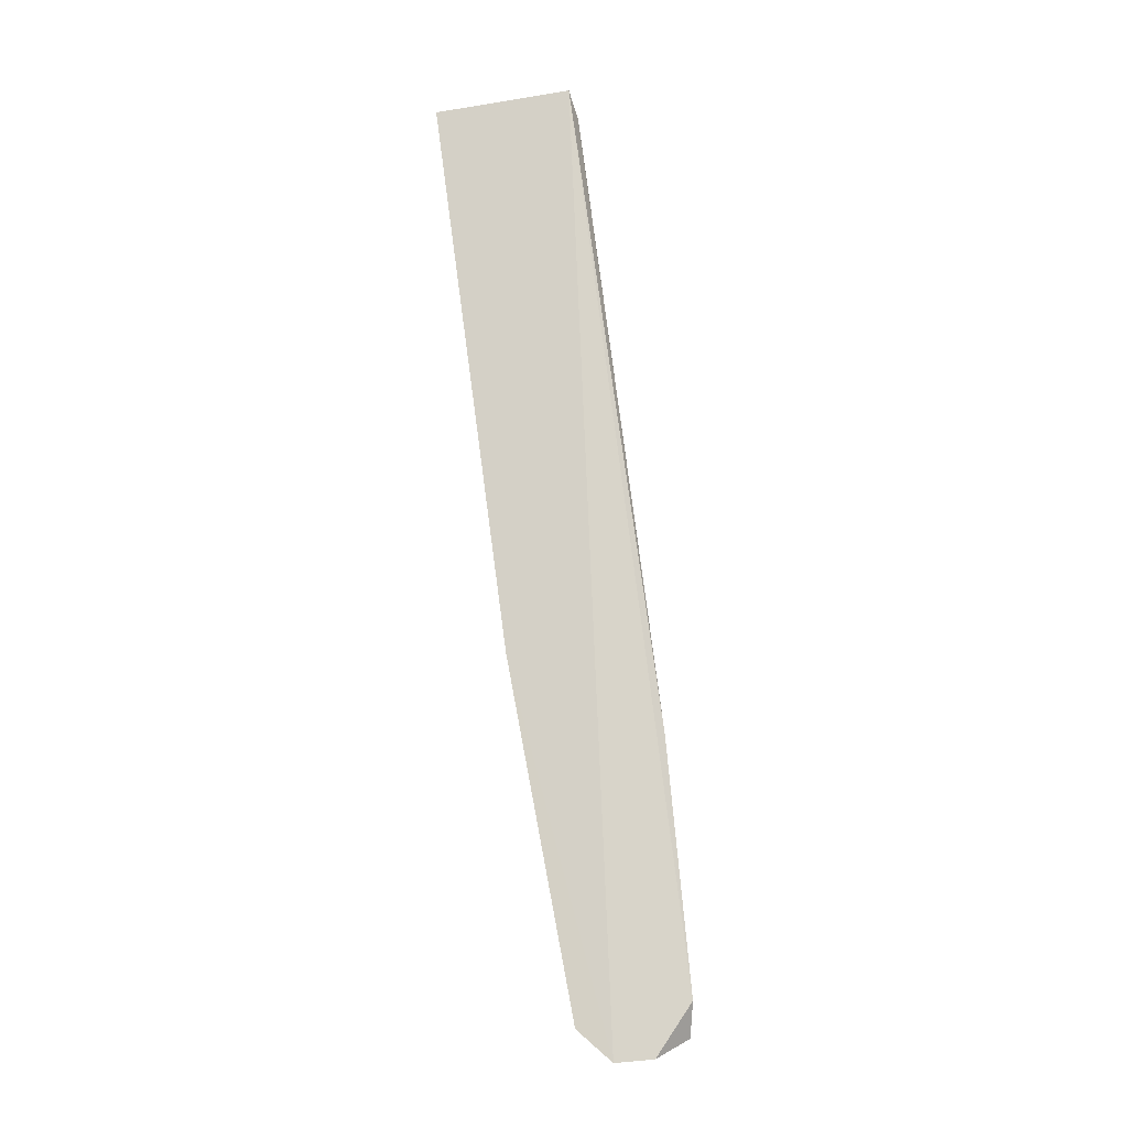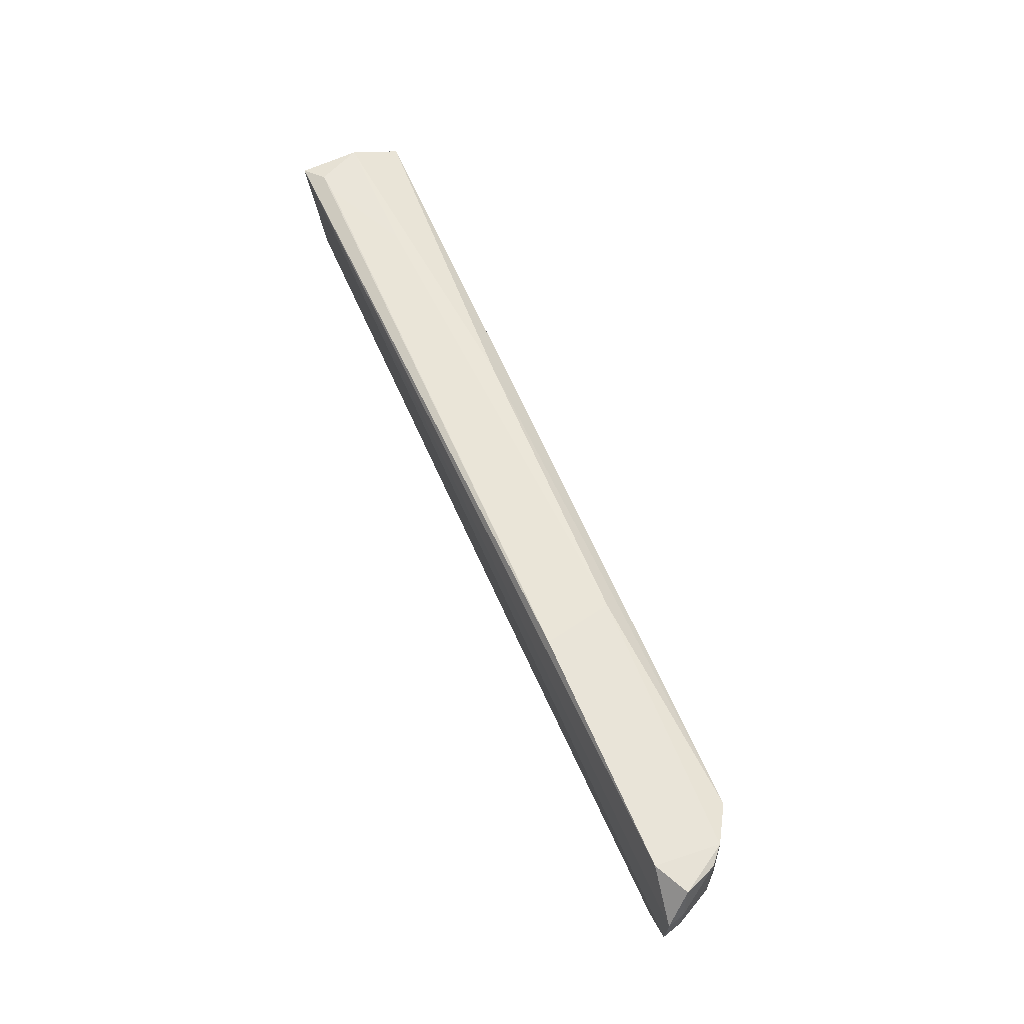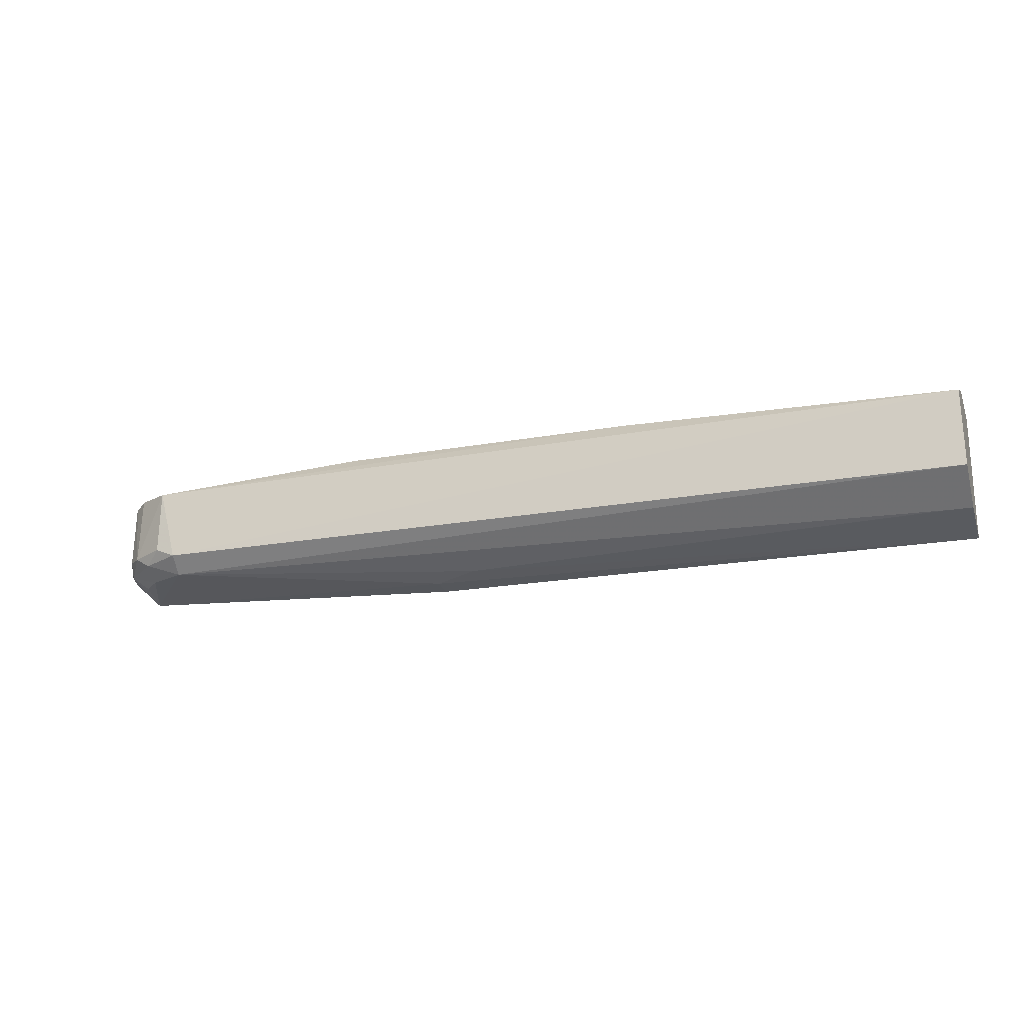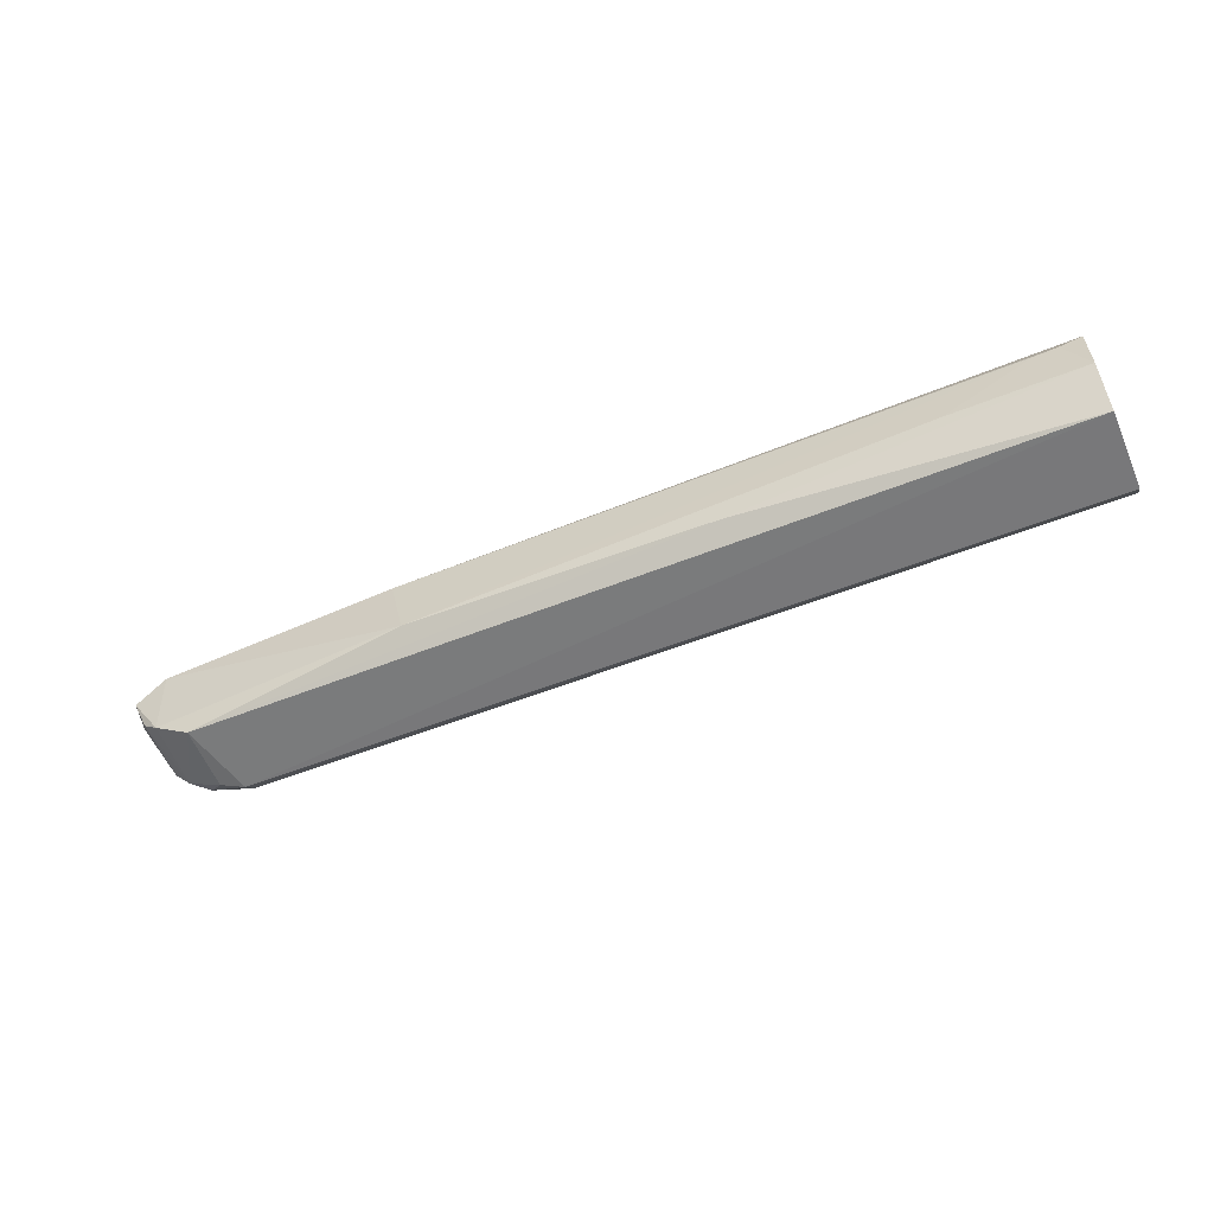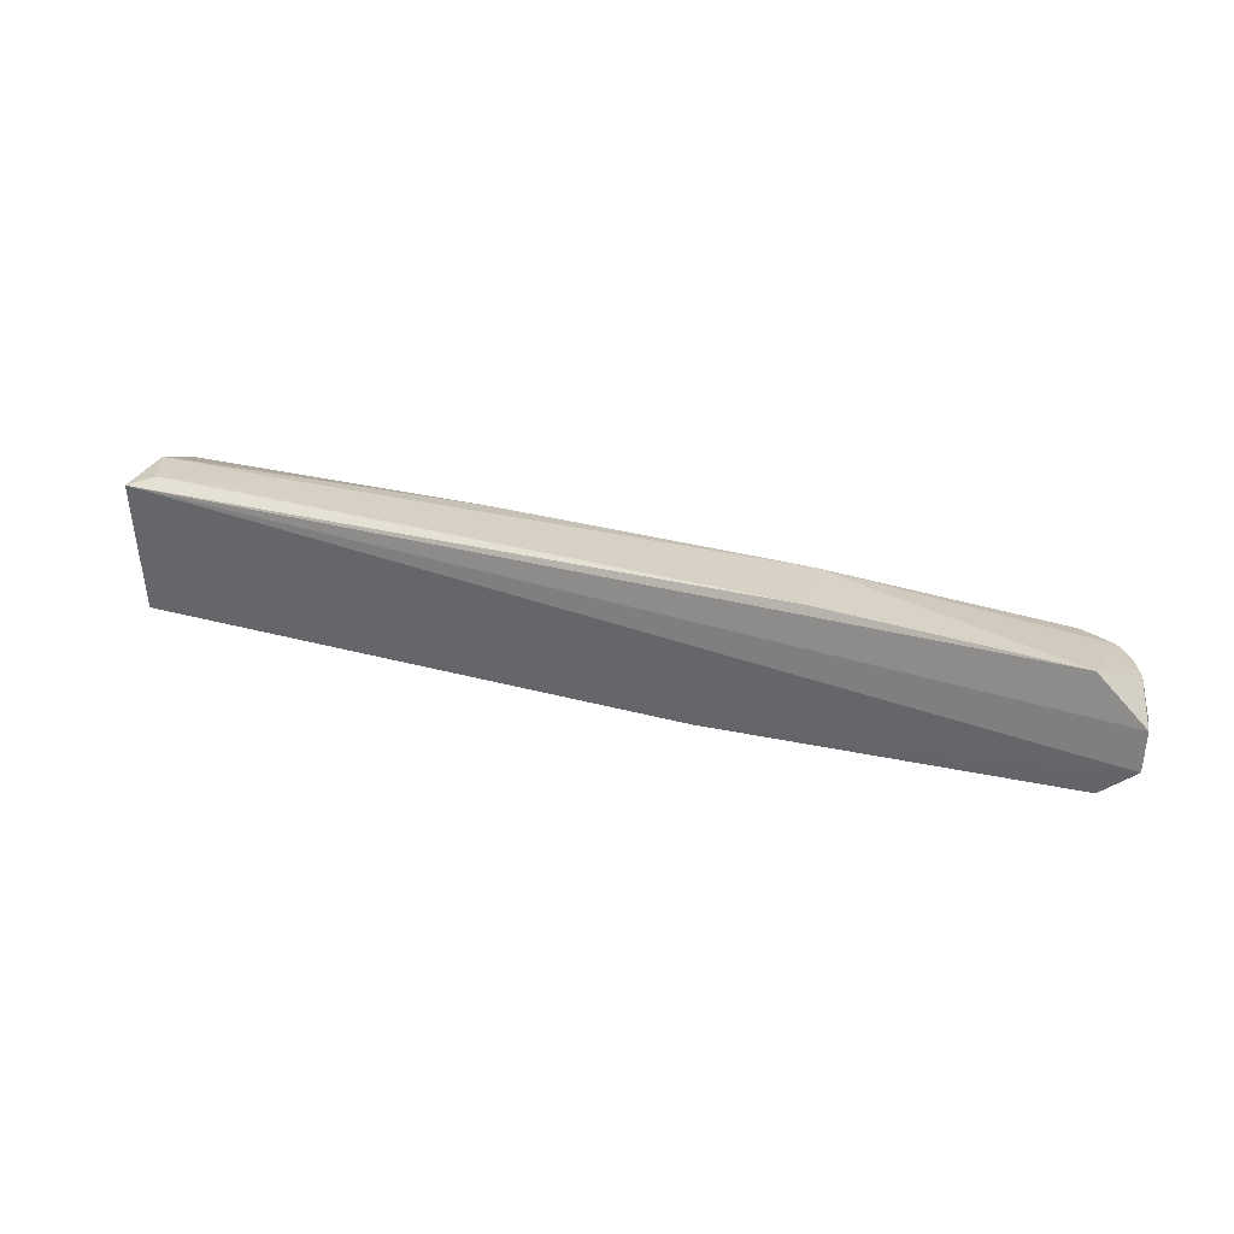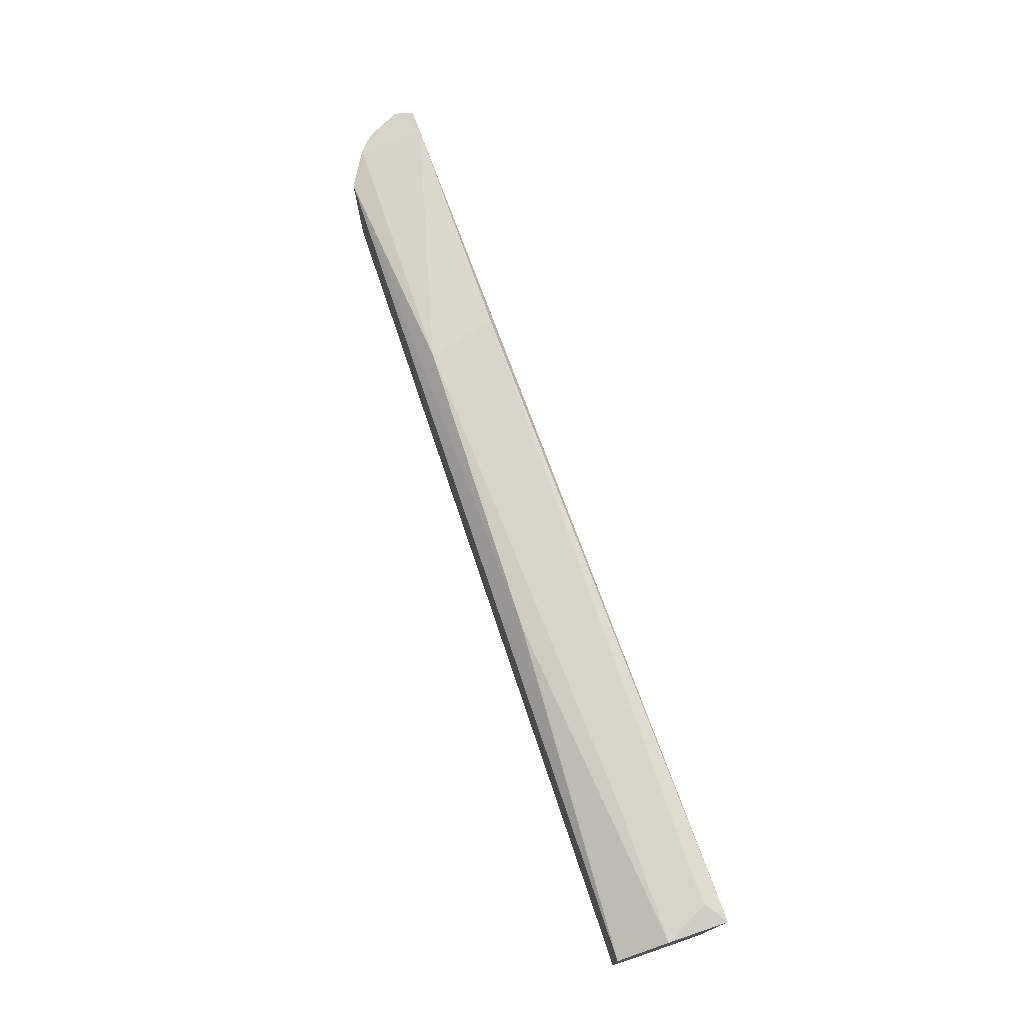
<metadata>
{"format":"obj","ext":"obj","renderer":"f3d","projection":"perspective","resolution":1024,"background":"white","views":[{"elev":75.9,"azim":-97.0,"up":"+Y"},{"elev":60.8,"azim":-113.2,"up":"+Z"},{"elev":-22.4,"azim":18.0,"up":"+Z"},{"elev":-57.5,"azim":22.9,"up":"+Y"},{"elev":28.4,"azim":-156.2,"up":"+Z"},{"elev":73.2,"azim":71.0,"up":"+Z"}]}
</metadata>
<code>
v 0.02252 -0.05443 0.01467
v 0.02246 -0.06617 0.01291
v 0.0225 -0.05594 0.000404
v -0.07367 -0.05576 0.003401
v -0.07271 -0.06307 0.01389
v -0.06689 -0.06553 0.005578
v -0.0772 -0.05541 0.006584
v 0.02252 -0.06622 0.004523
v -0.04534 -0.06342 0.01546
v -0.03204 -0.06014 0.001542
v -0.069 -0.06535 0.01348
v -0.0368 -0.05595 0.001057
v -0.07243 -0.05609 0.01484
v -0.07298 -0.0631 0.006589
v 0.02249 -0.06083 0.01512
v -0.06702 -0.06361 0.003887
v 0.02251 -0.062 0.001515
v -0.01312 -0.06413 0.01493
v -0.03677 -0.05824 0.001243
v -0.07589 -0.058 0.01423
v -0.07734 -0.0556 0.01054
v -0.04688 -0.05607 0.01563
v -0.06918 -0.06525 0.006606
v -0.07508 -0.05996 0.005637
v -0.07103 -0.06373 0.005395
v 0.02014 -0.06199 0.001533
v 0.02012 -0.0561 0.01534
v -0.07662 -0.05755 0.00677
v -0.07441 -0.06153 0.01364
v -0.0711 -0.06176 0.003998
v 0.01772 -0.05626 0.01538
v -0.07691 -0.05731 0.01084
v -0.07465 -0.06138 0.00697
v -0.07307 -0.05979 0.004105
v 0.008311 -0.06088 0.01529
f 8 3 1
f 8 2 6
f 11 6 2
f 11 9 5
f 12 4 7
f 12 7 1
f 12 1 3
f 13 5 9
f 14 11 5
f 15 8 1
f 15 2 8
f 16 8 6
f 17 10 3
f 17 3 8
f 18 11 2
f 18 9 11
f 18 2 15
f 19 12 3
f 19 3 10
f 19 10 16
f 19 16 4
f 19 4 12
f 20 5 13
f 21 13 1
f 21 1 7
f 21 20 13
f 22 13 9
f 22 1 13
f 23 6 11
f 23 11 14
f 24 7 4
f 25 16 6
f 25 14 24
f 25 23 14
f 25 6 23
f 26 16 10
f 26 10 17
f 26 17 8
f 26 8 16
f 27 15 1
f 27 1 22
f 28 7 24
f 29 14 5
f 29 5 20
f 30 25 24
f 30 4 16
f 30 16 25
f 31 27 22
f 31 22 9
f 31 15 27
f 32 21 7
f 32 7 28
f 32 29 20
f 32 20 21
f 33 24 14
f 33 14 29
f 33 28 24
f 33 32 28
f 33 29 32
f 34 30 24
f 34 24 4
f 34 4 30
f 35 31 9
f 35 15 31
f 35 18 15
f 35 9 18

</code>
